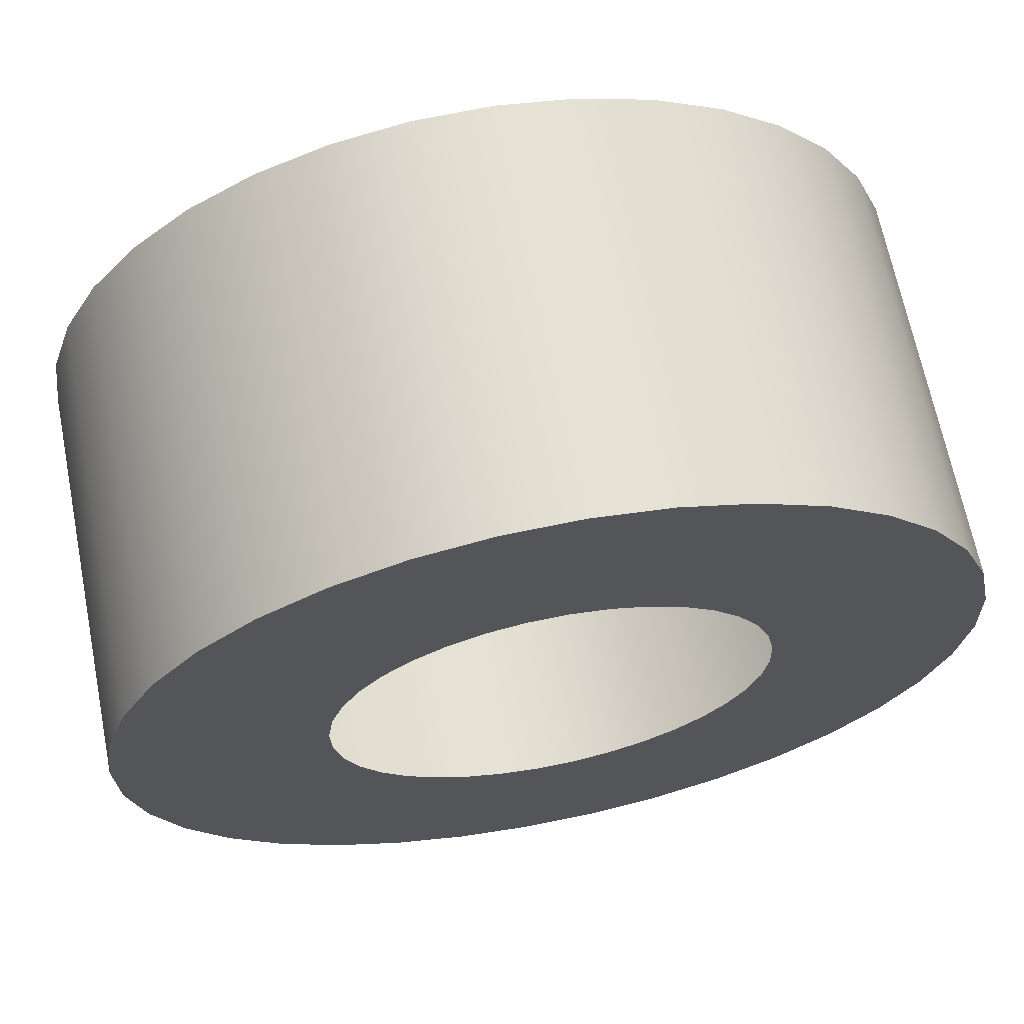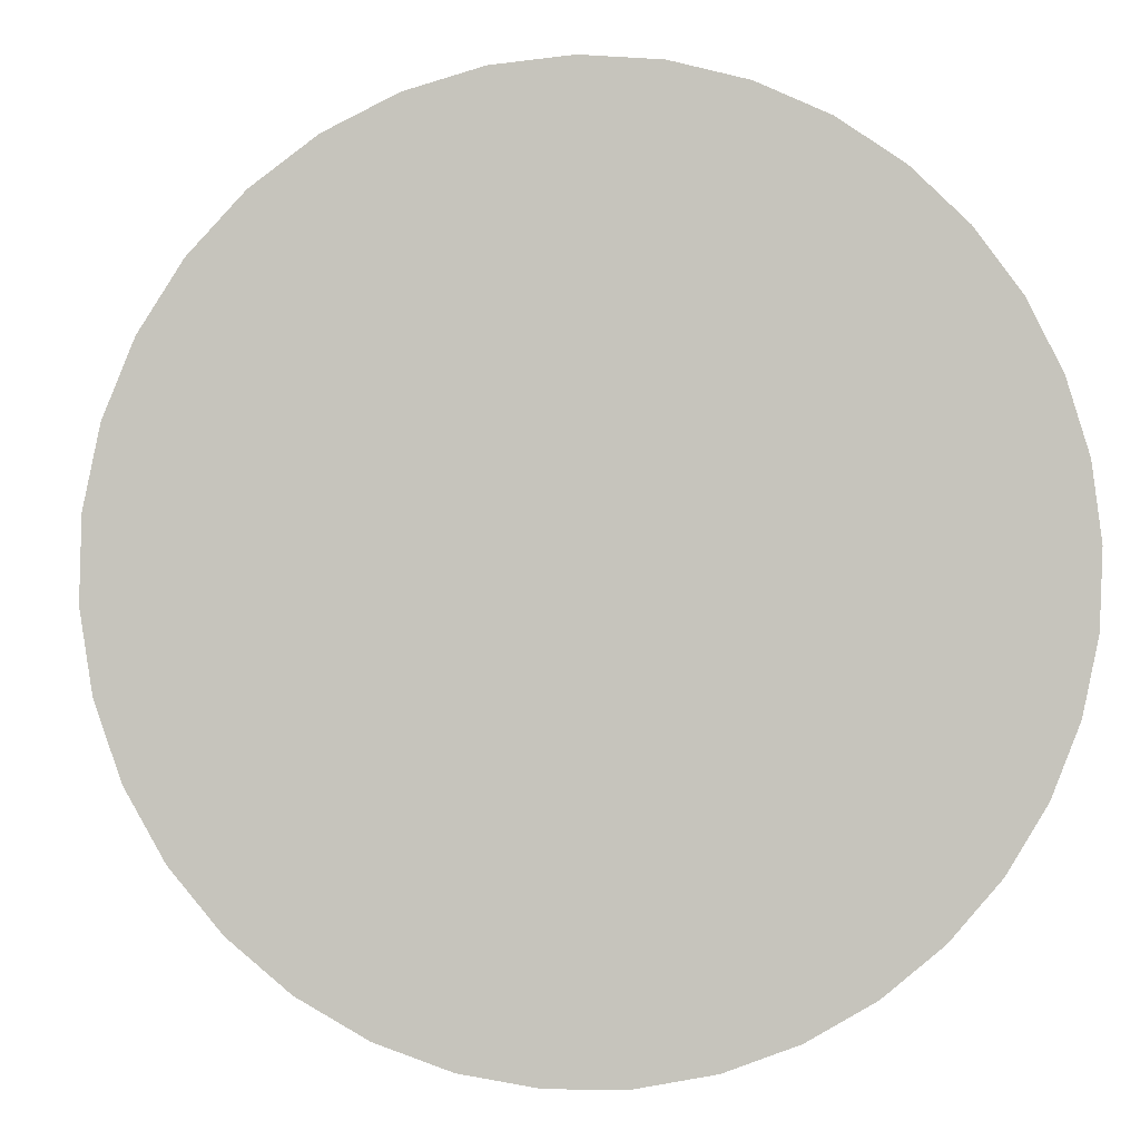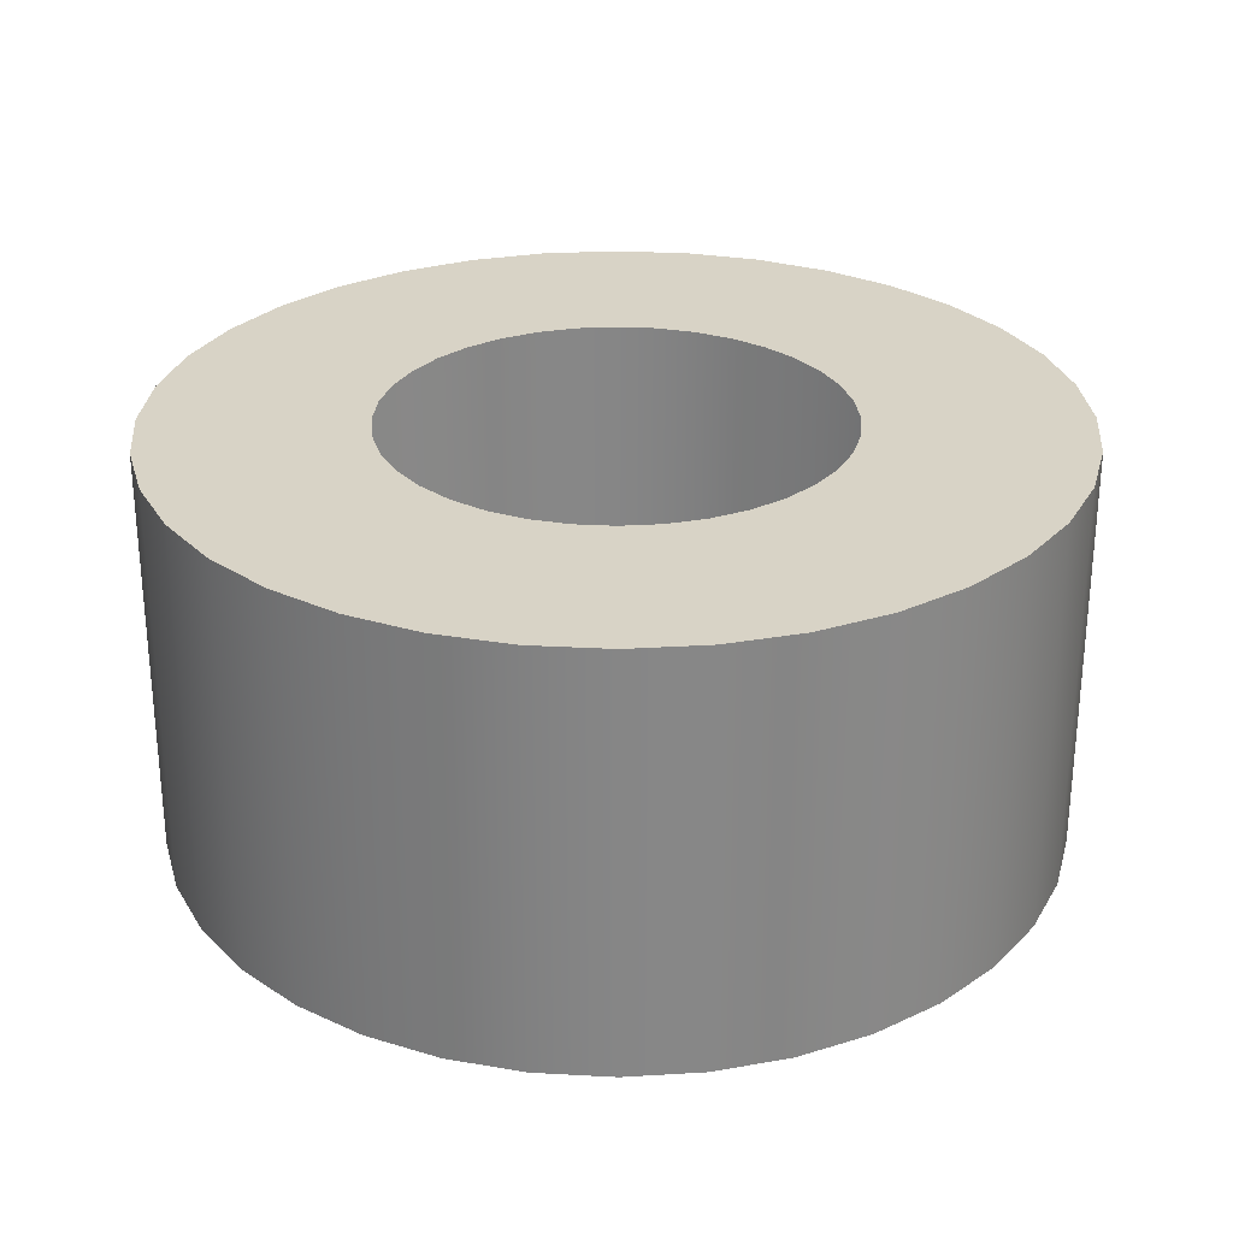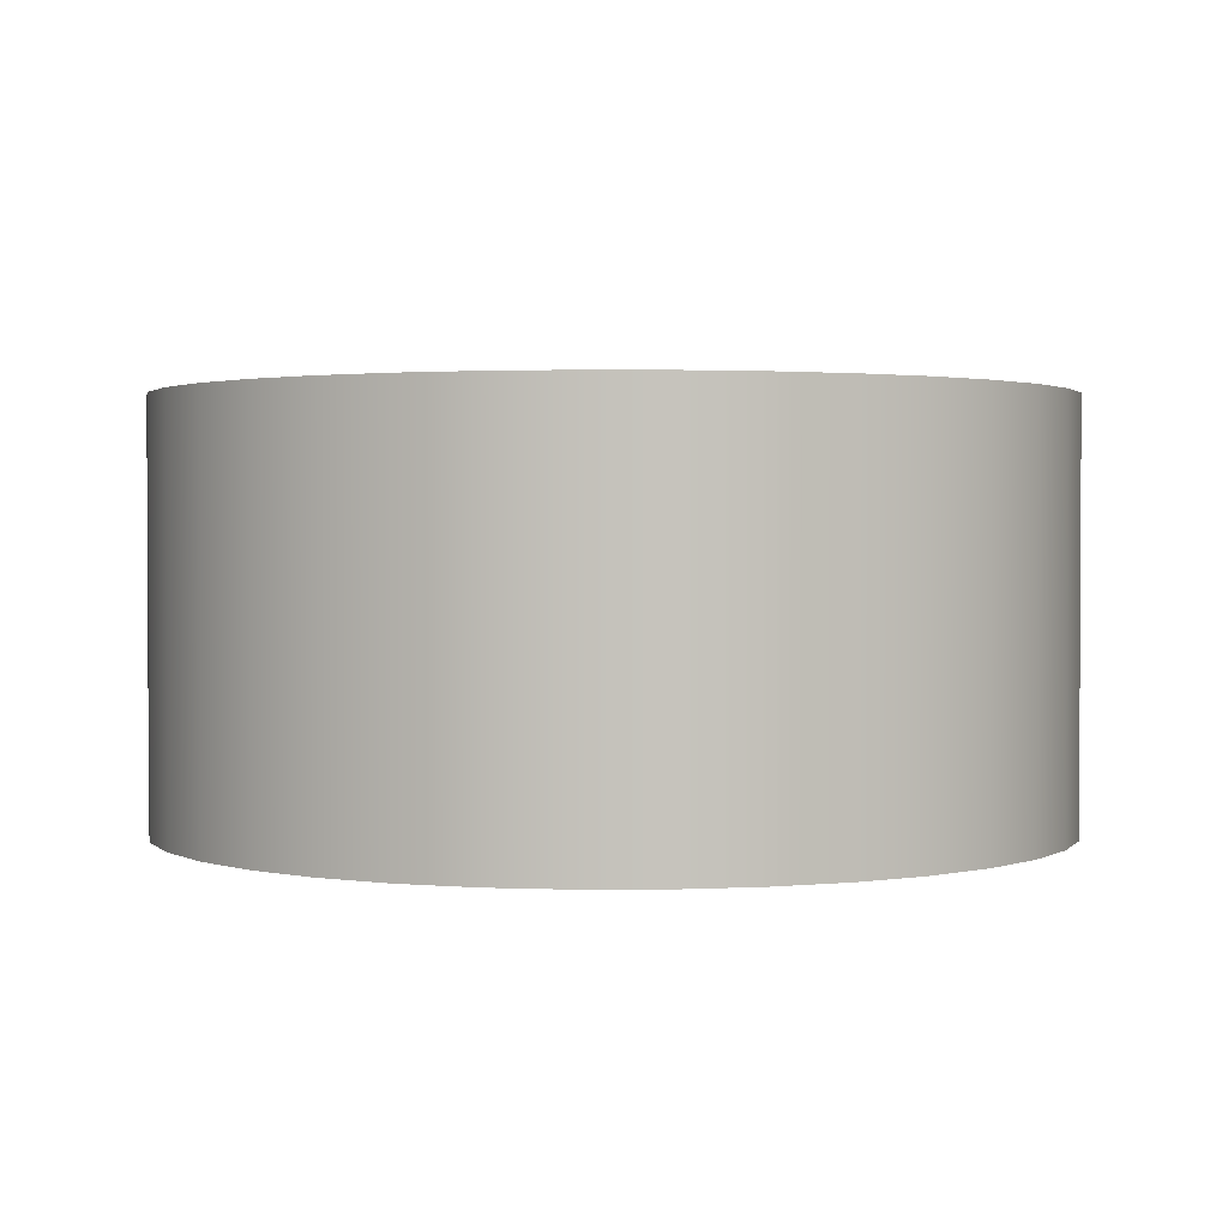
<metadata>
{"format":"obj","ext":"obj","renderer":"f3d","projection":"perspective","resolution":1024,"background":"white","views":[{"elev":66.5,"azim":168.8,"up":"+Z"},{"elev":1.1,"azim":-8.2,"up":"+Z"},{"elev":28.0,"azim":-33.4,"up":"+Y"},{"elev":1.7,"azim":-139.3,"up":"+Y"}]}
</metadata>
<code>
o #ID334
v 0.04948 -0.04504 0.3709
v 0.08864 -0.04504 0.3657
v 0.05323 -0.04504 0.3638
v 0.08467 -0.04504 0.3665
v 0.08091 -0.04504 0.368
v 0.047 -0.04504 0.3784
v 0.07747 -0.04504 0.3702
v 0.07445 -0.04504 0.3729
v 0.07195 -0.04504 0.3761
v 0.04588 -0.04504 0.3863
v 0.07004 -0.04504 0.3796
v 0.06878 -0.04504 0.3835
v 0.0682 -0.04504 0.3875
v 0.04613 -0.04504 0.3942
v 0.06834 -0.04504 0.3916
v 0.06917 -0.04504 0.3955
v 0.04777 -0.04504 0.402
v 0.07068 -0.04504 0.3993
v 0.05073 -0.04504 0.4094
v 0.07282 -0.04504 0.4027
v 0.07552 -0.04504 0.4057
v 0.0787 -0.04504 0.4082
v 0.05492 -0.04504 0.4161
v 0.08228 -0.04504 0.4101
v 0.08613 -0.04504 0.4114
v 0.09014 -0.04504 0.412
v 0.06023 -0.04504 0.422
v 0.09419 -0.04504 0.4118
v 0.07819 -0.04504 0.3451
v 0.09391 -0.04504 0.3432
v 0.08596 -0.04504 0.3435
v 0.07081 -0.04504 0.3481
v 0.1018 -0.04504 0.3444
v 0.1093 -0.04504 0.3468
v 0.06406 -0.04504 0.3523
v 0.05813 -0.04504 0.3576
v 0.1163 -0.04504 0.3506
v 0.1226 -0.04504 0.3555
v 0.1279 -0.04504 0.3614
v 0.09269 -0.04504 0.3656
v 0.0967 -0.04504 0.3661
v 0.1321 -0.04504 0.3682
v 0.1005 -0.04504 0.3674
v 0.1041 -0.04504 0.3693
v 0.1073 -0.04504 0.3718
v 0.1351 -0.04504 0.3755
v 0.11 -0.04504 0.3748
v 0.1121 -0.04504 0.3783
v 0.1137 -0.04504 0.382
v 0.1367 -0.04504 0.3833
v 0.1145 -0.04504 0.386
v 0.1369 -0.04504 0.3913
v 0.1146 -0.04504 0.39
v 0.114 -0.04504 0.3941
v 0.1358 -0.04504 0.3991
v 0.1128 -0.04504 0.3979
v 0.1109 -0.04504 0.4015
v 0.1084 -0.04504 0.4047
v 0.1333 -0.04504 0.4067
v 0.1054 -0.04504 0.4074
v 0.1019 -0.04504 0.4095
v 0.09815 -0.04504 0.411
v 0.1296 -0.04504 0.4137
v 0.06648 -0.04504 0.427
v 0.1247 -0.04504 0.42
v 0.1188 -0.04504 0.4253
v 0.07349 -0.04504 0.4307
v 0.112 -0.04504 0.4295
v 0.08105 -0.04504 0.4332
v 0.08891 -0.04504 0.4343
v 0.1046 -0.04504 0.4324
v 0.09686 -0.04504 0.4341
v 0.09686 -0.04504 0.4341
v 0.08891 -0.04504 0.4343
v 0.1046 -0.04504 0.4324
v 0.112 -0.04504 0.4295
v 0.08105 -0.04504 0.4332
v 0.07349 -0.04504 0.4307
v 0.1188 -0.04504 0.4253
v 0.06648 -0.04504 0.427
v 0.1247 -0.04504 0.42
v 0.1296 -0.04504 0.4137
v 0.06023 -0.04504 0.422
v 0.09419 -0.04504 0.4118
v 0.09815 -0.04504 0.411
v 0.1333 -0.04504 0.4067
v 0.1019 -0.04504 0.4095
v 0.1054 -0.04504 0.4074
v 0.1084 -0.04504 0.4047
v 0.1358 -0.04504 0.3991
v 0.1109 -0.04504 0.4015
v 0.1128 -0.04504 0.3979
v 0.114 -0.04504 0.3941
v 0.1369 -0.04504 0.3913
v 0.1146 -0.04504 0.39
v 0.1145 -0.04504 0.386
v 0.1367 -0.04504 0.3833
v 0.1137 -0.04504 0.382
v 0.1351 -0.04504 0.3755
v 0.1121 -0.04504 0.3783
v 0.11 -0.04504 0.3748
v 0.1073 -0.04504 0.3718
v 0.1321 -0.04504 0.3682
v 0.1041 -0.04504 0.3693
v 0.1005 -0.04504 0.3674
v 0.0967 -0.04504 0.3661
v 0.1279 -0.04504 0.3614
v 0.09269 -0.04504 0.3656
v 0.08864 -0.04504 0.3657
v 0.05323 -0.04504 0.3638
v 0.1226 -0.04504 0.3555
v 0.1163 -0.04504 0.3506
v 0.05813 -0.04504 0.3576
v 0.1093 -0.04504 0.3468
v 0.06406 -0.04504 0.3523
v 0.07081 -0.04504 0.3481
v 0.1018 -0.04504 0.3444
v 0.09391 -0.04504 0.3432
v 0.07819 -0.04504 0.3451
v 0.08596 -0.04504 0.3435
v 0.09014 -0.04504 0.412
v 0.05492 -0.04504 0.4161
v 0.08613 -0.04504 0.4114
v 0.08228 -0.04504 0.4101
v 0.0787 -0.04504 0.4082
v 0.05073 -0.04504 0.4094
v 0.07552 -0.04504 0.4057
v 0.07282 -0.04504 0.4027
v 0.07068 -0.04504 0.3993
v 0.04777 -0.04504 0.402
v 0.06917 -0.04504 0.3955
v 0.04613 -0.04504 0.3942
v 0.06834 -0.04504 0.3916
v 0.0682 -0.04504 0.3875
v 0.04588 -0.04504 0.3863
v 0.06878 -0.04504 0.3835
v 0.07004 -0.04504 0.3796
v 0.07195 -0.04504 0.3761
v 0.047 -0.04504 0.3784
v 0.07445 -0.04504 0.3729
v 0.07747 -0.04504 0.3702
v 0.08091 -0.04504 0.368
v 0.04948 -0.04504 0.3709
v 0.08467 -0.04504 0.3665
v 0.08105 -0.08765 0.4332
v 0.07349 -0.04504 0.4307
v 0.07349 -0.08765 0.4307
v 0.08105 -0.04504 0.4332
v 0.08105 -0.04504 0.4332
v 0.08105 -0.08765 0.4332
v 0.07349 -0.04504 0.4307
v 0.07349 -0.08765 0.4307
v 0.08891 -0.08765 0.4343
v 0.08891 -0.04504 0.4343
v 0.08891 -0.04504 0.4343
v 0.08891 -0.08765 0.4343
v 0.09686 -0.08765 0.4341
v 0.09686 -0.04504 0.4341
v 0.09686 -0.04504 0.4341
v 0.09686 -0.08765 0.4341
v 0.1046 -0.08765 0.4324
v 0.1046 -0.04504 0.4324
v 0.1046 -0.04504 0.4324
v 0.1046 -0.08765 0.4324
v 0.112 -0.08765 0.4295
v 0.112 -0.04504 0.4295
v 0.112 -0.04504 0.4295
v 0.112 -0.08765 0.4295
v 0.1188 -0.08765 0.4253
v 0.1188 -0.04504 0.4253
v 0.1188 -0.04504 0.4253
v 0.1188 -0.08765 0.4253
v 0.1247 -0.08765 0.42
v 0.1247 -0.04504 0.42
v 0.1247 -0.04504 0.42
v 0.1247 -0.08765 0.42
v 0.1296 -0.04504 0.4137
v 0.1296 -0.08765 0.4137
v 0.1296 -0.04504 0.4137
v 0.1296 -0.08765 0.4137
v 0.1333 -0.04504 0.4067
v 0.1333 -0.08765 0.4067
v 0.1333 -0.04504 0.4067
v 0.1333 -0.08765 0.4067
v 0.1358 -0.04504 0.3991
v 0.1358 -0.08765 0.3991
v 0.1358 -0.04504 0.3991
v 0.1358 -0.08765 0.3991
v 0.1369 -0.04504 0.3913
v 0.1369 -0.08765 0.3913
v 0.1369 -0.04504 0.3913
v 0.1369 -0.08765 0.3913
v 0.1367 -0.04504 0.3833
v 0.1367 -0.08765 0.3833
v 0.1367 -0.04504 0.3833
v 0.1367 -0.08765 0.3833
v 0.1351 -0.04504 0.3755
v 0.1351 -0.08765 0.3755
v 0.1351 -0.04504 0.3755
v 0.1351 -0.08765 0.3755
v 0.1321 -0.04504 0.3682
v 0.1321 -0.08765 0.3682
v 0.1321 -0.04504 0.3682
v 0.1321 -0.08765 0.3682
v 0.1279 -0.04504 0.3614
v 0.1279 -0.08765 0.3614
v 0.1279 -0.04504 0.3614
v 0.1279 -0.08765 0.3614
v 0.1226 -0.04504 0.3555
v 0.1226 -0.08765 0.3555
v 0.1226 -0.04504 0.3555
v 0.1226 -0.08765 0.3555
v 0.1163 -0.08765 0.3506
v 0.1163 -0.04504 0.3506
v 0.1163 -0.08765 0.3506
v 0.1163 -0.04504 0.3506
v 0.1093 -0.08765 0.3468
v 0.1093 -0.04504 0.3468
v 0.1093 -0.08765 0.3468
v 0.1093 -0.04504 0.3468
v 0.1018 -0.08765 0.3444
v 0.1018 -0.04504 0.3444
v 0.1018 -0.08765 0.3444
v 0.1018 -0.04504 0.3444
v 0.09391 -0.08765 0.3432
v 0.09391 -0.04504 0.3432
v 0.09391 -0.08765 0.3432
v 0.09391 -0.04504 0.3432
v 0.08596 -0.08765 0.3435
v 0.08596 -0.04504 0.3435
v 0.08596 -0.08765 0.3435
v 0.08596 -0.04504 0.3435
v 0.07819 -0.08765 0.3451
v 0.07819 -0.04504 0.3451
v 0.07819 -0.08765 0.3451
v 0.07819 -0.04504 0.3451
v 0.07081 -0.08765 0.3481
v 0.07081 -0.04504 0.3481
v 0.07081 -0.08765 0.3481
v 0.07081 -0.04504 0.3481
v 0.06406 -0.08765 0.3523
v 0.06406 -0.04504 0.3523
v 0.06406 -0.08765 0.3523
v 0.06406 -0.04504 0.3523
v 0.05813 -0.08765 0.3576
v 0.05813 -0.04504 0.3576
v 0.05813 -0.08765 0.3576
v 0.05813 -0.04504 0.3576
v 0.05323 -0.08765 0.3638
v 0.05323 -0.04504 0.3638
v 0.05323 -0.08765 0.3638
v 0.05323 -0.04504 0.3638
v 0.04948 -0.04504 0.3709
v 0.04948 -0.08765 0.3709
v 0.04948 -0.04504 0.3709
v 0.04948 -0.08765 0.3709
v 0.047 -0.04504 0.3784
v 0.047 -0.08765 0.3784
v 0.047 -0.04504 0.3784
v 0.047 -0.08765 0.3784
v 0.04588 -0.04504 0.3863
v 0.04588 -0.08765 0.3863
v 0.04588 -0.04504 0.3863
v 0.04588 -0.08765 0.3863
v 0.04613 -0.04504 0.3942
v 0.04613 -0.08765 0.3942
v 0.04613 -0.04504 0.3942
v 0.04613 -0.08765 0.3942
v 0.04777 -0.04504 0.402
v 0.04777 -0.08765 0.402
v 0.04777 -0.04504 0.402
v 0.04777 -0.08765 0.402
v 0.05073 -0.04504 0.4094
v 0.05073 -0.08765 0.4094
v 0.05073 -0.04504 0.4094
v 0.05073 -0.08765 0.4094
v 0.05492 -0.04504 0.4161
v 0.05492 -0.08765 0.4161
v 0.05492 -0.04504 0.4161
v 0.05492 -0.08765 0.4161
v 0.06023 -0.04504 0.422
v 0.06023 -0.08765 0.422
v 0.06023 -0.04504 0.422
v 0.06023 -0.08765 0.422
v 0.06648 -0.08765 0.427
v 0.06648 -0.04504 0.427
v 0.06648 -0.04504 0.427
v 0.06648 -0.08765 0.427
v 0.09391 -0.08765 0.3432
v 0.07819 -0.08765 0.3451
v 0.08596 -0.08765 0.3435
v 0.1018 -0.08765 0.3444
v 0.07081 -0.08765 0.3481
v 0.1093 -0.08765 0.3468
v 0.06406 -0.08765 0.3523
v 0.05813 -0.08765 0.3576
v 0.1163 -0.08765 0.3506
v 0.1226 -0.08765 0.3555
v 0.05323 -0.08765 0.3638
v 0.1279 -0.08765 0.3614
v 0.04948 -0.08765 0.3709
v 0.047 -0.08765 0.3784
v 0.1321 -0.08765 0.3682
v 0.04588 -0.08765 0.3863
v 0.1351 -0.08765 0.3755
v 0.1367 -0.08765 0.3833
v 0.04613 -0.08765 0.3942
v 0.1369 -0.08765 0.3913
v 0.04777 -0.08765 0.402
v 0.1358 -0.08765 0.3991
v 0.05073 -0.08765 0.4094
v 0.05492 -0.08765 0.4161
v 0.1333 -0.08765 0.4067
v 0.1296 -0.08765 0.4137
v 0.06023 -0.08765 0.422
v 0.1247 -0.08765 0.42
v 0.06648 -0.08765 0.427
v 0.1188 -0.08765 0.4253
v 0.07349 -0.08765 0.4307
v 0.112 -0.08765 0.4295
v 0.08105 -0.08765 0.4332
v 0.1046 -0.08765 0.4324
v 0.08891 -0.08765 0.4343
v 0.09686 -0.08765 0.4341
v 0.09686 -0.08765 0.4341
v 0.1046 -0.08765 0.4324
v 0.08891 -0.08765 0.4343
v 0.08105 -0.08765 0.4332
v 0.112 -0.08765 0.4295
v 0.07349 -0.08765 0.4307
v 0.1188 -0.08765 0.4253
v 0.06648 -0.08765 0.427
v 0.1247 -0.08765 0.42
v 0.06023 -0.08765 0.422
v 0.1296 -0.08765 0.4137
v 0.05492 -0.08765 0.4161
v 0.1333 -0.08765 0.4067
v 0.1358 -0.08765 0.3991
v 0.05073 -0.08765 0.4094
v 0.04777 -0.08765 0.402
v 0.1369 -0.08765 0.3913
v 0.04613 -0.08765 0.3942
v 0.1367 -0.08765 0.3833
v 0.04588 -0.08765 0.3863
v 0.1351 -0.08765 0.3755
v 0.1321 -0.08765 0.3682
v 0.047 -0.08765 0.3784
v 0.1279 -0.08765 0.3614
v 0.04948 -0.08765 0.3709
v 0.05323 -0.08765 0.3638
v 0.1226 -0.08765 0.3555
v 0.05813 -0.08765 0.3576
v 0.1163 -0.08765 0.3506
v 0.1093 -0.08765 0.3468
v 0.06406 -0.08765 0.3523
v 0.07081 -0.08765 0.3481
v 0.1018 -0.08765 0.3444
v 0.07819 -0.08765 0.3451
v 0.09391 -0.08765 0.3432
v 0.08596 -0.08765 0.3435
f 1 2 3
f 2 1 4
f 4 1 5
f 5 1 6
f 5 6 7
f 7 6 8
f 8 6 9
f 9 6 10
f 9 10 11
f 11 10 12
f 12 10 13
f 13 10 14
f 13 14 15
f 15 14 16
f 16 14 17
f 16 17 18
f 18 17 19
f 18 19 20
f 20 19 21
f 21 19 22
f 22 19 23
f 22 23 24
f 24 23 25
f 25 23 26
f 26 23 27
f 26 27 28
f 29 30 31
f 30 29 32
f 30 32 33
f 33 32 34
f 34 32 35
f 34 35 36
f 34 36 37
f 37 36 3
f 37 3 38
f 38 3 39
f 39 3 2
f 39 2 40
f 39 40 41
f 39 41 42
f 42 41 43
f 42 43 44
f 42 44 45
f 42 45 46
f 46 45 47
f 46 47 48
f 46 48 49
f 46 49 50
f 50 49 51
f 50 51 52
f 52 51 53
f 52 53 54
f 52 54 55
f 55 54 56
f 55 56 57
f 55 57 58
f 55 58 59
f 59 58 60
f 59 60 61
f 59 61 62
f 59 62 63
f 63 62 28
f 63 28 27
f 63 27 64
f 63 64 65
f 65 64 66
f 66 64 67
f 66 67 68
f 68 67 69
f 68 69 70
f 68 70 71
f 71 70 72
f 73 74 75
f 75 74 76
f 74 77 76
f 77 78 76
f 76 78 79
f 78 80 79
f 79 80 81
f 81 80 82
f 80 83 82
f 83 84 82
f 84 85 82
f 82 85 86
f 85 87 86
f 87 88 86
f 88 89 86
f 86 89 90
f 89 91 90
f 91 92 90
f 92 93 90
f 90 93 94
f 93 95 94
f 95 96 94
f 94 96 97
f 96 98 97
f 97 98 99
f 98 100 99
f 100 101 99
f 101 102 99
f 99 102 103
f 102 104 103
f 104 105 103
f 105 106 103
f 103 106 107
f 106 108 107
f 108 109 107
f 109 110 107
f 107 110 111
f 111 110 112
f 110 113 112
f 112 113 114
f 113 115 114
f 115 116 114
f 114 116 117
f 117 116 118
f 116 119 118
f 120 118 119
f 84 83 121
f 83 122 121
f 121 122 123
f 123 122 124
f 124 122 125
f 122 126 125
f 125 126 127
f 127 126 128
f 128 126 129
f 126 130 129
f 129 130 131
f 130 132 131
f 131 132 133
f 133 132 134
f 132 135 134
f 134 135 136
f 136 135 137
f 137 135 138
f 135 139 138
f 138 139 140
f 140 139 141
f 141 139 142
f 139 143 142
f 142 143 144
f 144 143 109
f 110 109 143
f 145 146 147
f 146 145 148
f 149 150 151
f 152 151 150
f 153 148 145
f 148 153 154
f 155 156 149
f 150 149 156
f 157 154 153
f 154 157 158
f 159 160 155
f 156 155 160
f 161 158 157
f 158 161 162
f 163 164 159
f 160 159 164
f 165 162 161
f 162 165 166
f 167 168 163
f 164 163 168
f 169 166 165
f 166 169 170
f 171 172 167
f 168 167 172
f 173 170 169
f 170 173 174
f 175 176 171
f 172 171 176
f 177 173 178
f 173 177 174
f 175 179 176
f 180 176 179
f 181 178 182
f 178 181 177
f 179 183 180
f 184 180 183
f 185 182 186
f 182 185 181
f 183 187 184
f 188 184 187
f 189 186 190
f 186 189 185
f 187 191 188
f 192 188 191
f 193 190 194
f 190 193 189
f 191 195 192
f 196 192 195
f 197 194 198
f 194 197 193
f 195 199 196
f 200 196 199
f 201 198 202
f 198 201 197
f 199 203 200
f 204 200 203
f 205 202 206
f 202 205 201
f 203 207 204
f 208 204 207
f 209 206 210
f 206 209 205
f 207 211 208
f 212 208 211
f 209 213 214
f 213 209 210
f 212 211 215
f 216 215 211
f 214 217 218
f 217 214 213
f 215 216 219
f 220 219 216
f 218 221 222
f 221 218 217
f 219 220 223
f 224 223 220
f 222 225 226
f 225 222 221
f 223 224 227
f 228 227 224
f 226 229 230
f 229 226 225
f 227 228 231
f 232 231 228
f 230 233 234
f 233 230 229
f 231 232 235
f 236 235 232
f 234 237 238
f 237 234 233
f 235 236 239
f 240 239 236
f 238 241 242
f 241 238 237
f 239 240 243
f 244 243 240
f 242 245 246
f 245 242 241
f 243 244 247
f 248 247 244
f 246 249 250
f 249 246 245
f 247 248 251
f 252 251 248
f 253 249 254
f 249 253 250
f 252 255 251
f 256 251 255
f 257 254 258
f 254 257 253
f 255 259 256
f 260 256 259
f 261 258 262
f 258 261 257
f 259 263 260
f 264 260 263
f 265 262 266
f 262 265 261
f 263 267 264
f 268 264 267
f 269 266 270
f 266 269 265
f 267 271 268
f 272 268 271
f 273 270 274
f 270 273 269
f 271 275 272
f 276 272 275
f 277 274 278
f 274 277 273
f 275 279 276
f 280 276 279
f 281 278 282
f 278 281 277
f 279 283 280
f 284 280 283
f 285 281 282
f 281 285 286
f 287 288 283
f 284 283 288
f 147 286 285
f 286 147 146
f 151 152 287
f 288 287 152
f 289 290 291
f 290 289 292
f 290 292 293
f 293 292 294
f 293 294 295
f 295 294 296
f 296 294 297
f 296 297 298
f 296 298 299
f 299 298 300
f 299 300 301
f 301 300 302
f 302 300 303
f 302 303 304
f 304 303 305
f 304 305 306
f 304 306 307
f 307 306 308
f 307 308 309
f 309 308 310
f 309 310 311
f 311 310 312
f 312 310 313
f 312 313 314
f 312 314 315
f 315 314 316
f 315 316 317
f 317 316 318
f 317 318 319
f 319 318 320
f 319 320 321
f 321 320 322
f 321 322 323
f 323 322 324
f 325 326 327
f 327 326 328
f 326 329 328
f 328 329 330
f 329 331 330
f 330 331 332
f 331 333 332
f 332 333 334
f 333 335 334
f 334 335 336
f 335 337 336
f 337 338 336
f 336 338 339
f 339 338 340
f 338 341 340
f 340 341 342
f 341 343 342
f 342 343 344
f 343 345 344
f 345 346 344
f 344 346 347
f 346 348 347
f 347 348 349
f 349 348 350
f 348 351 350
f 350 351 352
f 351 353 352
f 353 354 352
f 352 354 355
f 355 354 356
f 354 357 356
f 356 357 358
f 357 359 358
f 360 358 359

</code>
